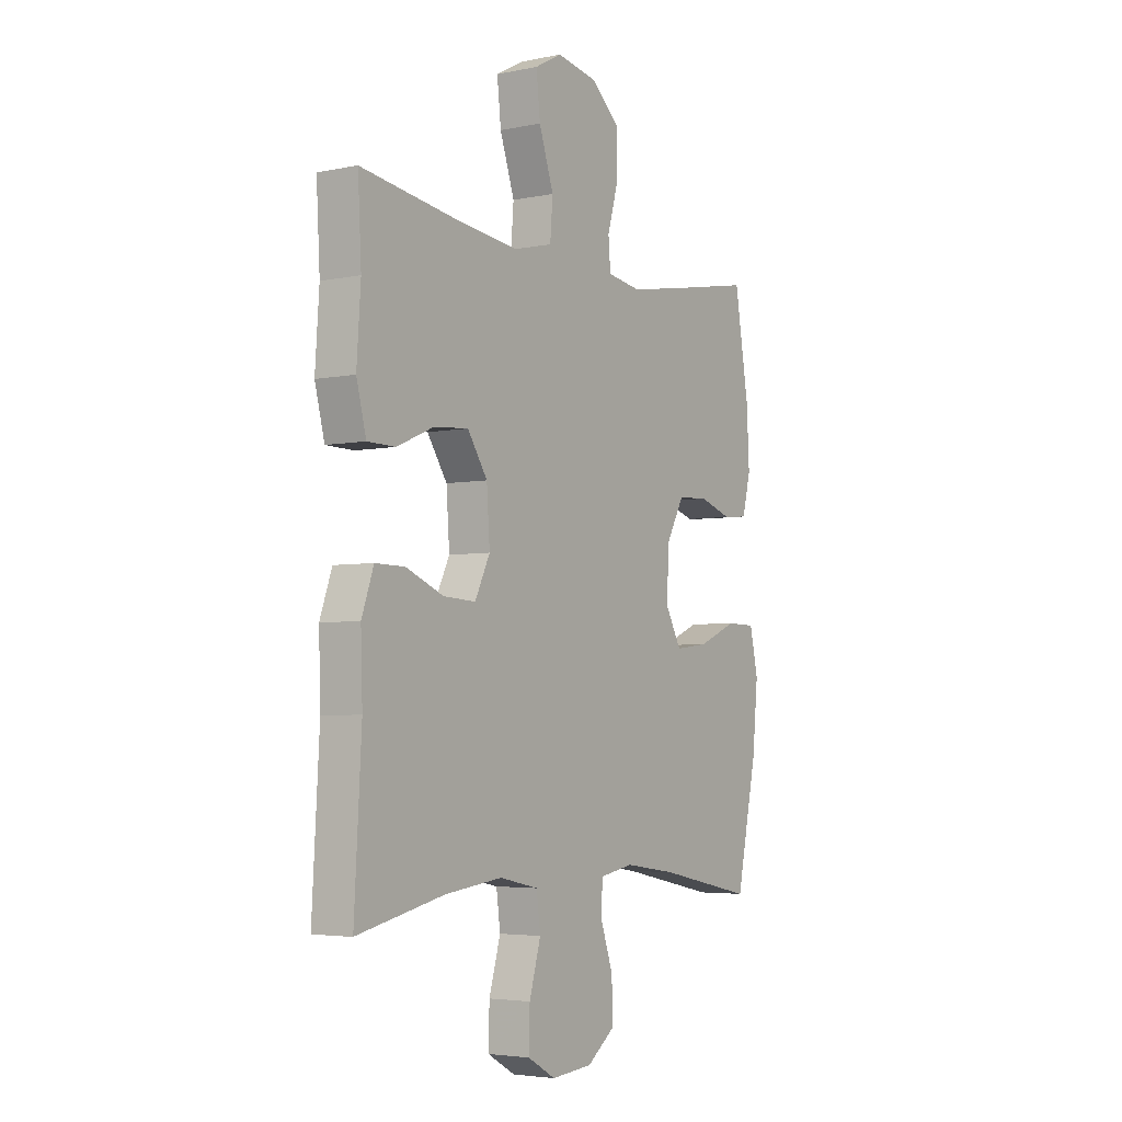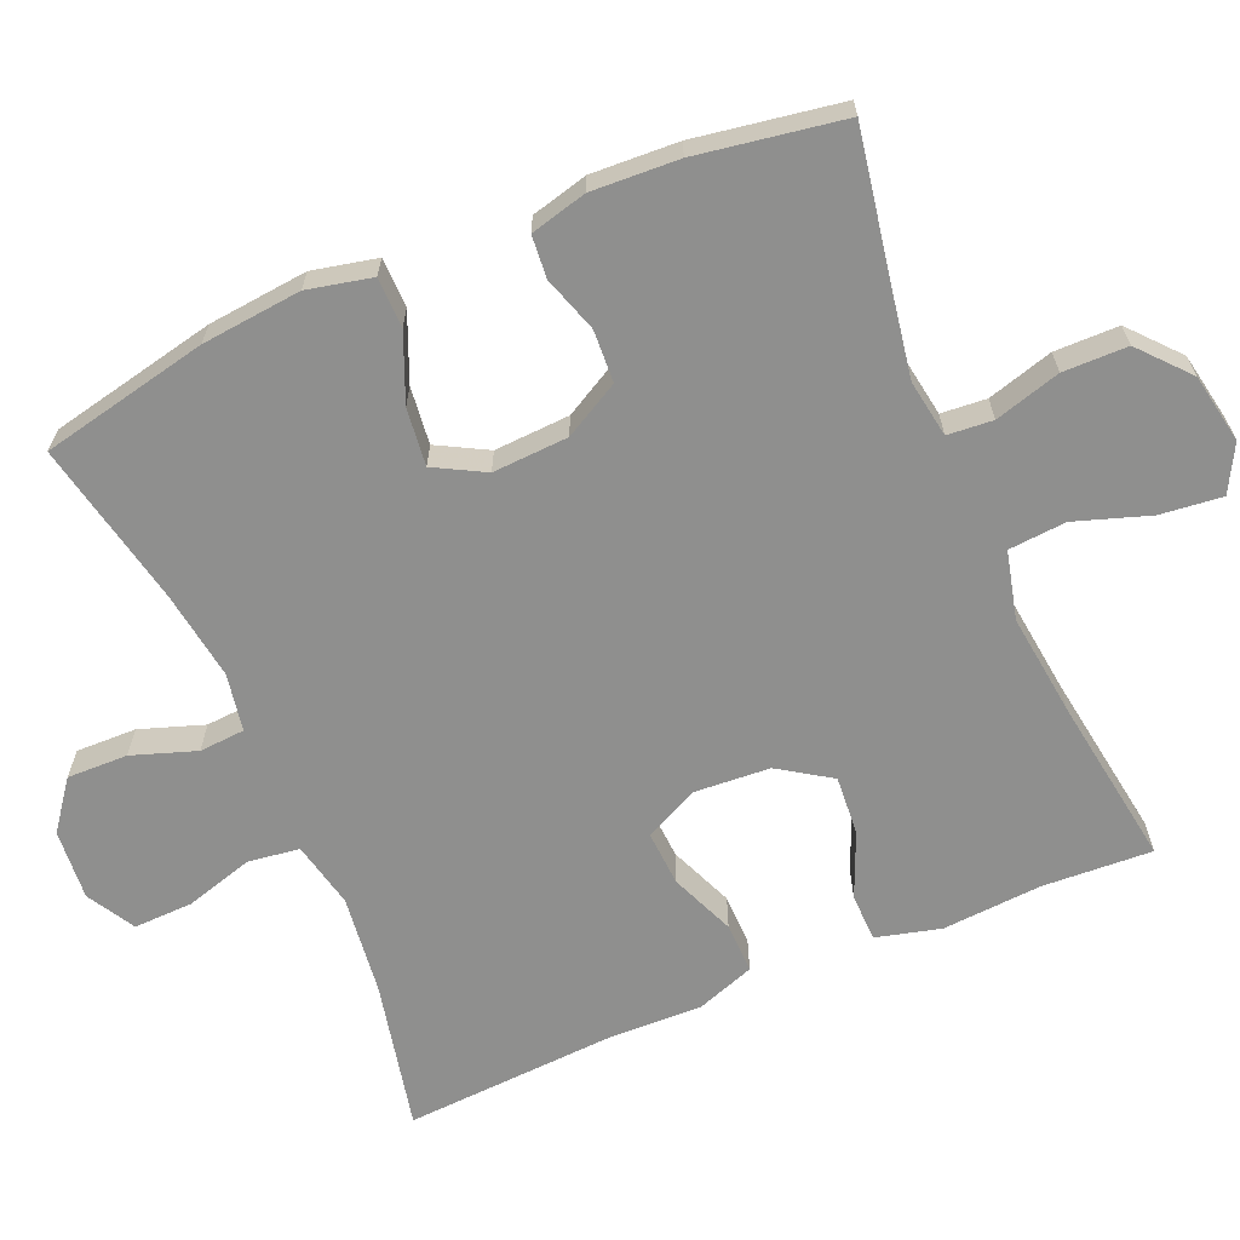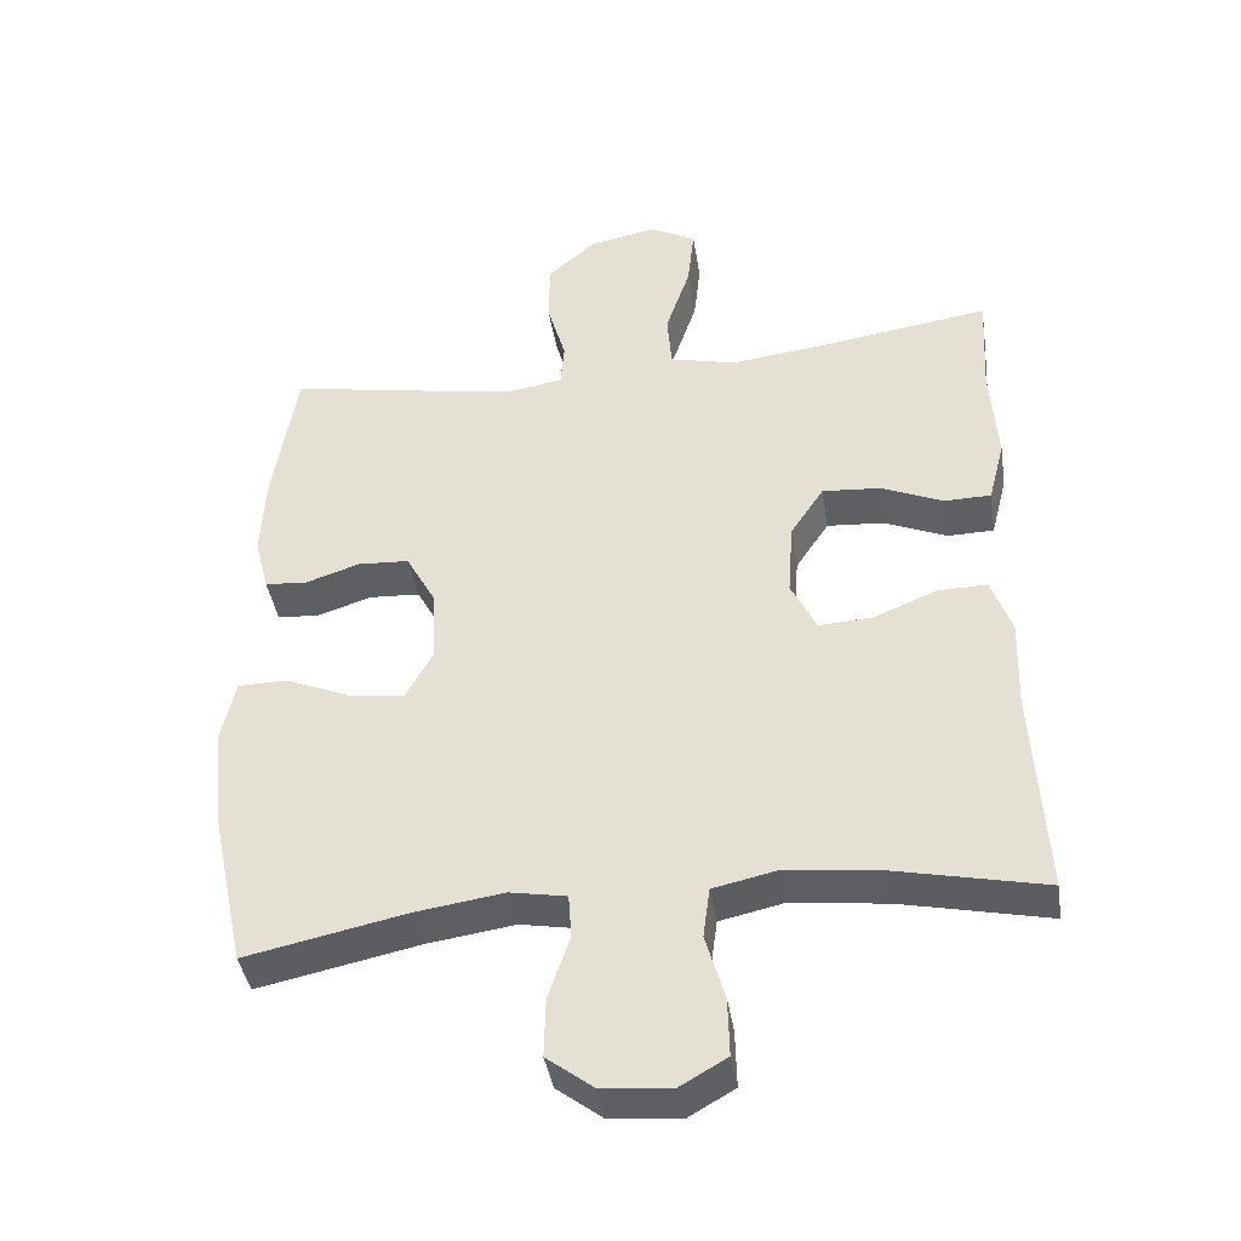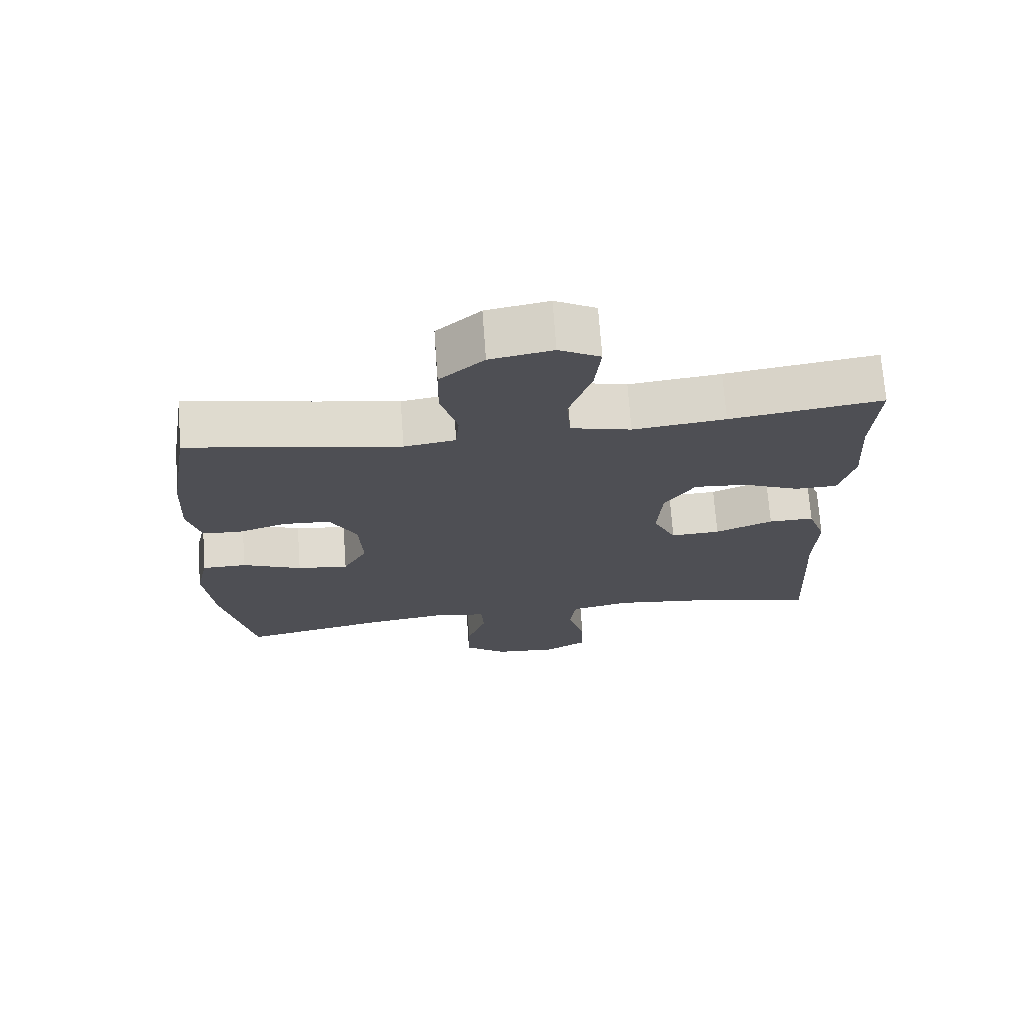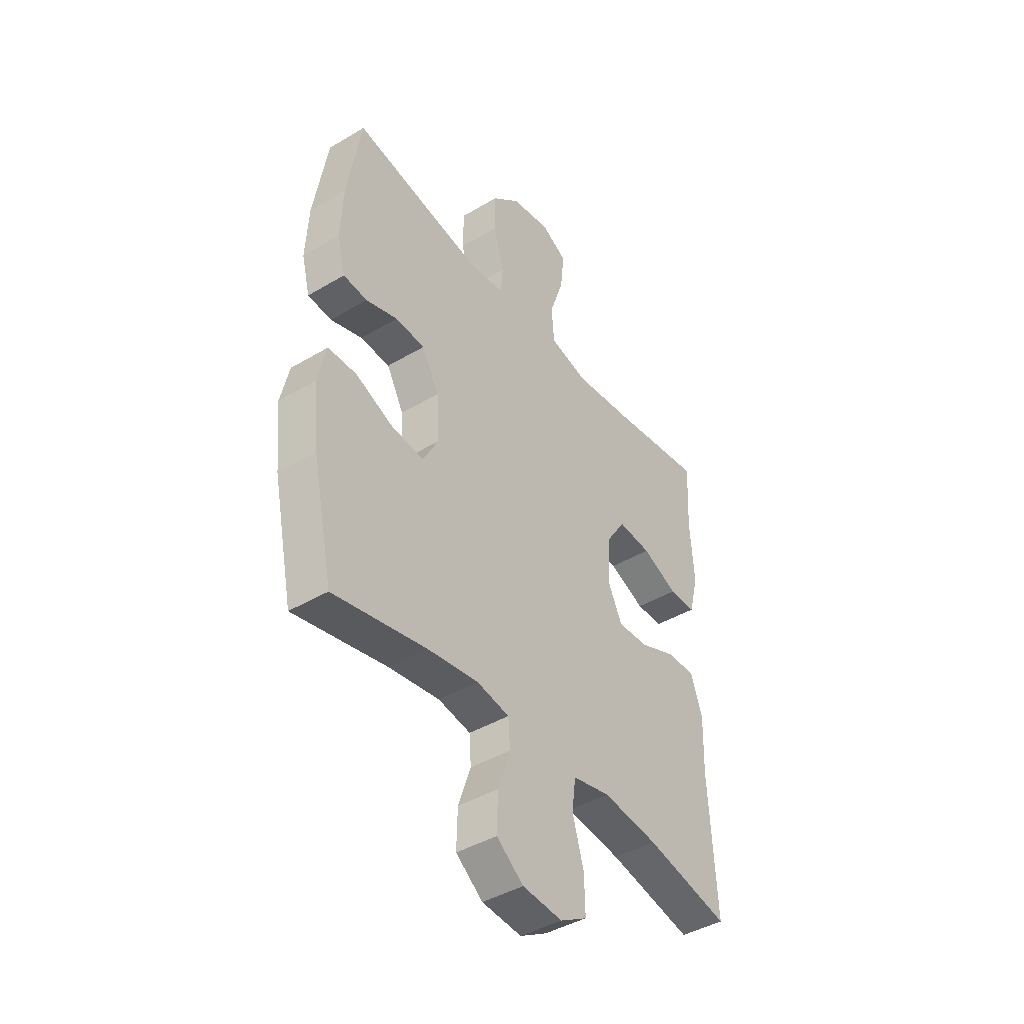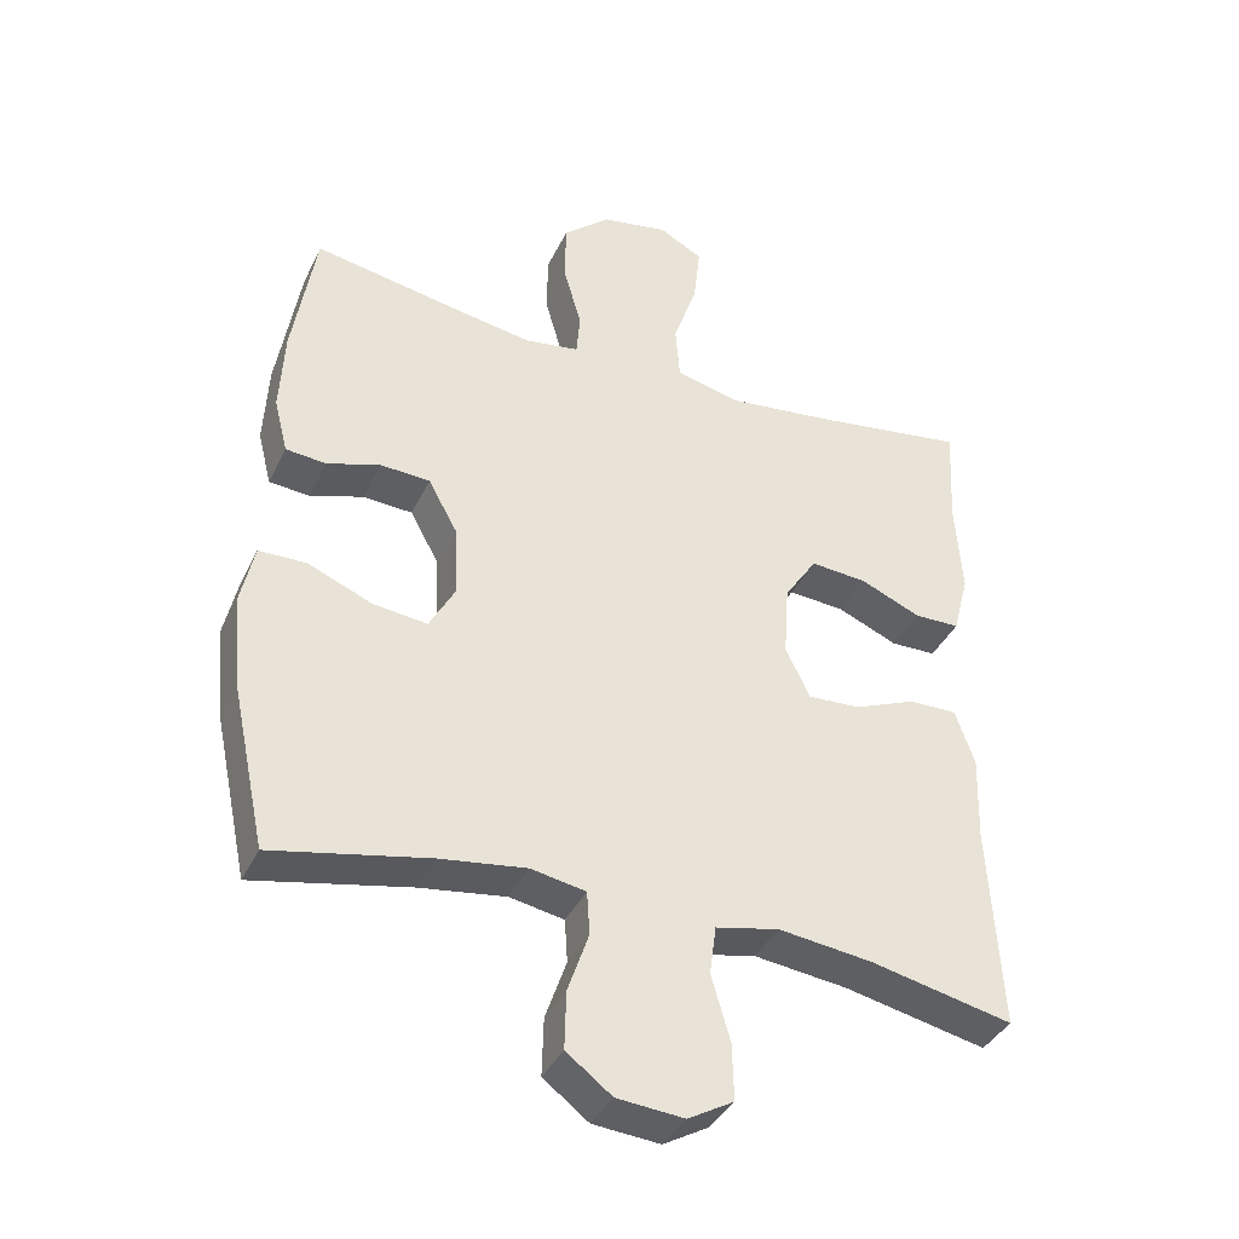
<metadata>
{"format":"obj","ext":"obj","renderer":"f3d","projection":"perspective","resolution":1024,"background":"white","views":[{"elev":-4.2,"azim":123.8,"up":"+Z"},{"elev":-65.2,"azim":-66.8,"up":"+Y"},{"elev":-40.9,"azim":8.9,"up":"+Z"},{"elev":71.3,"azim":-4.1,"up":"+Z"},{"elev":-42.6,"azim":-54.6,"up":"+Z"},{"elev":-38.4,"azim":-23.6,"up":"+Z"}]}
</metadata>
<code>
v 0.5 0.07 0.5
v 0.492 0.07 0.356
v 0.501 0.07 0.224
v 0.479 0.07 0.139
v 0.416 0.07 0.138
v 0.332 0.07 0.174
v 0.254 0.07 0.18
v 0.209 0.07 0.112
v 0.202 0.07 0.011
v 0.236 0.07 -0.059
v 0.309 0.07 -0.055
v 0.394 0.07 -0.02
v 0.461 0.07 -0.019
v 0.488 0.07 -0.096
v 0.484 0.07 -0.217
v 0.5 0.07 -0.5
v 0.303 0.07 -0.457
v 0.173 0.07 -0.441
v 0.085 0.07 -0.46
v 0.076 0.07 -0.528
v 0.102 0.07 -0.618
v 0.104 0.07 -0.696
v 0.041 0.07 -0.732
v -0.052 0.07 -0.724
v -0.115 0.07 -0.676
v -0.113 0.07 -0.596
v -0.084 0.07 -0.512
v -0.088 0.07 -0.452
v -0.164 0.07 -0.438
v -0.283 0.07 -0.455
v -0.5 0.07 -0.5
v -0.547 0.07 -0.279
v -0.56 0.07 -0.147
v -0.541 0.07 -0.062
v -0.475 0.07 -0.061
v -0.387 0.07 -0.098
v -0.311 0.07 -0.107
v -0.275 0.07 -0.041
v -0.28 0.07 0.059
v -0.32 0.07 0.132
v -0.389 0.07 0.136
v -0.463 0.07 0.112
v -0.519 0.07 0.117
v -0.538 0.07 0.192
v -0.532 0.07 0.307
v -0.5 0.07 0.5
v -0.304 0.07 0.464
v -0.188 0.07 0.444
v -0.112 0.07 0.456
v -0.107 0.07 0.516
v -0.132 0.07 0.603
v -0.131 0.07 0.688
v -0.066 0.07 0.745
v 0.026 0.07 0.762
v 0.087 0.07 0.729
v 0.078 0.07 0.647
v 0.045 0.07 0.549
v 0.051 0.07 0.473
v 0.14 0.07 0.451
v 0.276 0.07 0.467
v 0.5 0 0.5
v 0.492 0 0.356
v 0.501 0 0.224
v 0.479 0 0.139
v 0.416 0 0.138
v 0.332 0 0.174
v 0.254 0 0.18
v 0.209 0 0.112
v 0.202 0 0.011
v 0.236 0 -0.059
v 0.309 0 -0.055
v 0.394 0 -0.02
v 0.461 0 -0.019
v 0.488 0 -0.096
v 0.484 0 -0.217
v 0.5 0 -0.5
v 0.303 0 -0.457
v 0.173 0 -0.441
v 0.085 0 -0.46
v 0.076 0 -0.528
v 0.102 0 -0.618
v 0.104 0 -0.696
v 0.041 0 -0.732
v -0.052 0 -0.724
v -0.115 0 -0.676
v -0.113 0 -0.596
v -0.084 0 -0.512
v -0.088 0 -0.452
v -0.164 0 -0.438
v -0.283 0 -0.455
v -0.5 0 -0.5
v -0.547 0 -0.279
v -0.56 0 -0.147
v -0.541 0 -0.062
v -0.475 0 -0.061
v -0.387 0 -0.098
v -0.311 0 -0.107
v -0.275 0 -0.041
v -0.28 0 0.059
v -0.32 0 0.132
v -0.389 0 0.136
v -0.463 0 0.112
v -0.519 0 0.117
v -0.538 0 0.192
v -0.532 0 0.307
v -0.5 0 0.5
v -0.304 0 0.464
v -0.188 0 0.444
v -0.112 0 0.456
v -0.107 0 0.516
v -0.132 0 0.603
v -0.131 0 0.688
v -0.066 0 0.745
v 0.026 0 0.762
v 0.087 0 0.729
v 0.078 0 0.647
v 0.045 0 0.549
v 0.051 0 0.473
v 0.14 0 0.451
v 0.276 0 0.467
f 54 55 56 57
f 54 57 58
f 53 54 58
f 50 51 52 53
f 49 50 53 58
f 48 49 58 59
f 44 45 46 47
f 44 47 48
f 41 42 43 44
f 40 41 44 48
f 39 40 48 59
f 33 34 35 36
f 33 36 37
f 30 31 32 33
f 29 30 33 37
f 28 29 37 38
f 24 25 26 27
f 24 27 28
f 23 24 28
f 20 21 22 23
f 19 20 23 28
f 18 19 28 38
f 15 16 17
f 11 12 13 14
f 10 11 14 15
f 3 4 5 6
f 2 3 6 7
f 60 1 2 7
f 59 60 7 8
f 39 59 8 9
f 38 39 9 10
f 17 18 38
f 10 15 17 38
f 117 116 115 114
f 118 117 114
f 118 114 113
f 113 112 111 110
f 118 113 110 109
f 119 118 109 108
f 107 106 105 104
f 108 107 104
f 104 103 102 101
f 108 104 101 100
f 119 108 100 99
f 96 95 94 93
f 97 96 93
f 93 92 91 90
f 97 93 90 89
f 98 97 89 88
f 87 86 85 84
f 88 87 84
f 88 84 83
f 83 82 81 80
f 88 83 80 79
f 98 88 79 78
f 77 76 75
f 74 73 72 71
f 75 74 71 70
f 66 65 64 63
f 67 66 63 62
f 67 62 61 120
f 68 67 120 119
f 69 68 119 99
f 70 69 99 98
f 98 78 77
f 98 77 75 70
f 1 61 62 2
f 2 62 63 3
f 3 63 64 4
f 4 64 65 5
f 5 65 66 6
f 6 66 67 7
f 7 67 68 8
f 8 68 69 9
f 9 69 70 10
f 10 70 71 11
f 11 71 72 12
f 12 72 73 13
f 13 73 74 14
f 14 74 75 15
f 15 75 76 16
f 16 76 77 17
f 17 77 78 18
f 18 78 79 19
f 19 79 80 20
f 20 80 81 21
f 21 81 82 22
f 22 82 83 23
f 23 83 84 24
f 24 84 85 25
f 25 85 86 26
f 26 86 87 27
f 27 87 88 28
f 28 88 89 29
f 29 89 90 30
f 30 90 91 31
f 31 91 92 32
f 32 92 93 33
f 33 93 94 34
f 34 94 95 35
f 35 95 96 36
f 36 96 97 37
f 37 97 98 38
f 38 98 99 39
f 39 99 100 40
f 40 100 101 41
f 41 101 102 42
f 42 102 103 43
f 43 103 104 44
f 44 104 105 45
f 45 105 106 46
f 46 106 107 47
f 47 107 108 48
f 48 108 109 49
f 49 109 110 50
f 50 110 111 51
f 51 111 112 52
f 52 112 113 53
f 53 113 114 54
f 54 114 115 55
f 55 115 116 56
f 56 116 117 57
f 57 117 118 58
f 58 118 119 59
f 59 119 120 60
f 60 120 61 1

</code>
